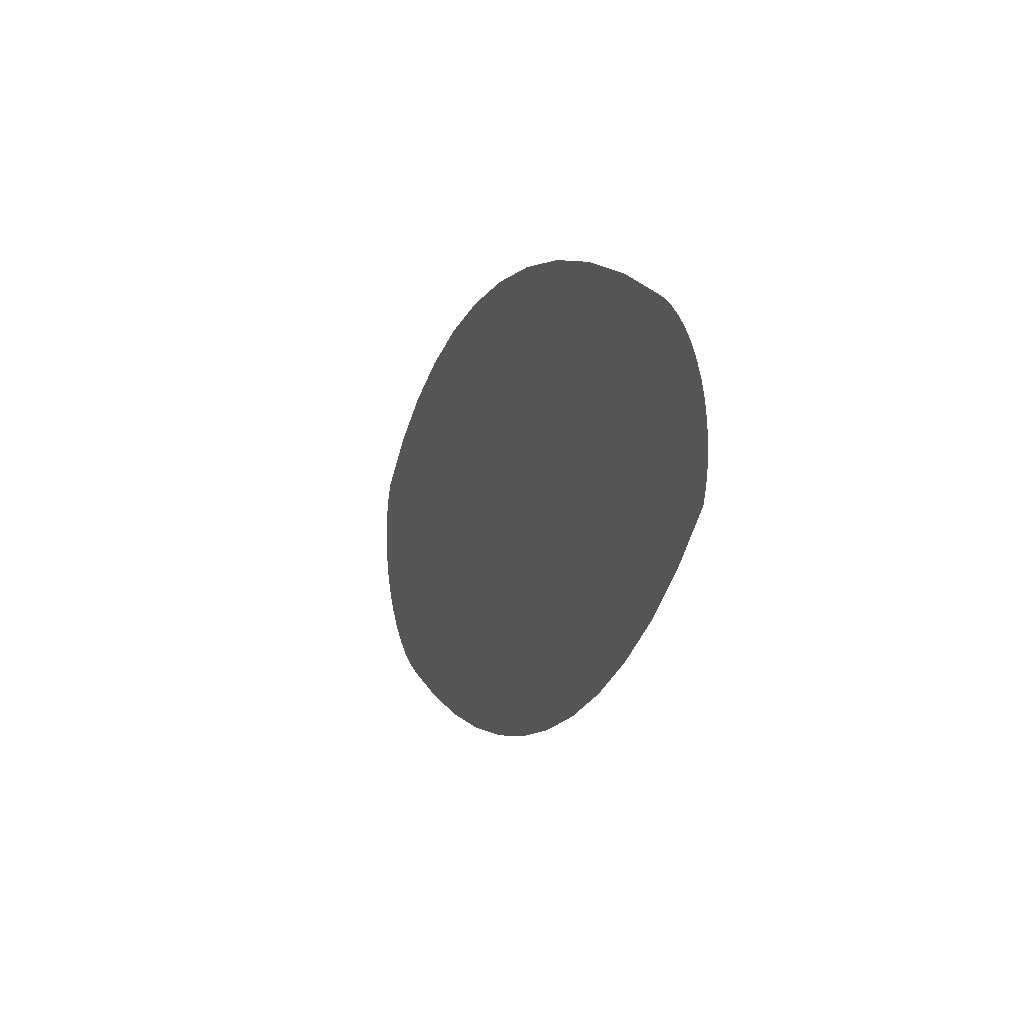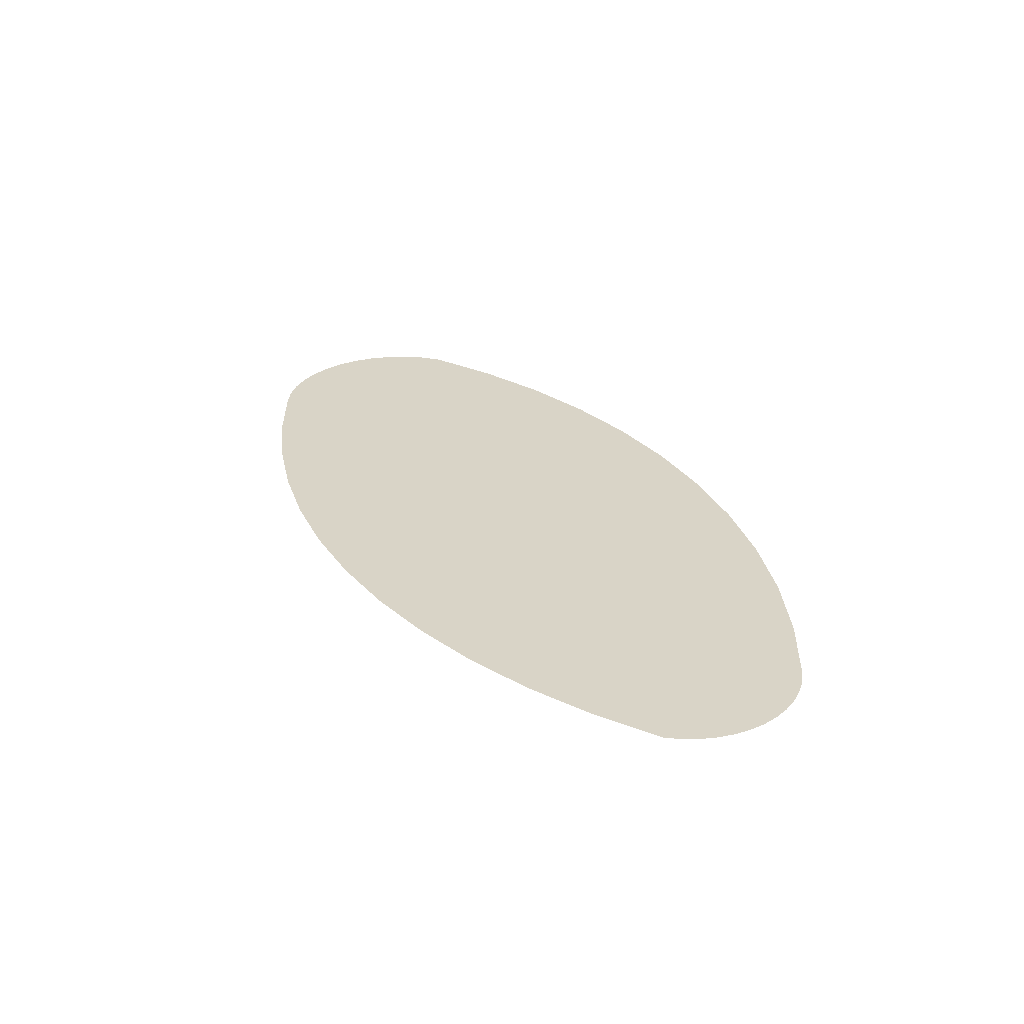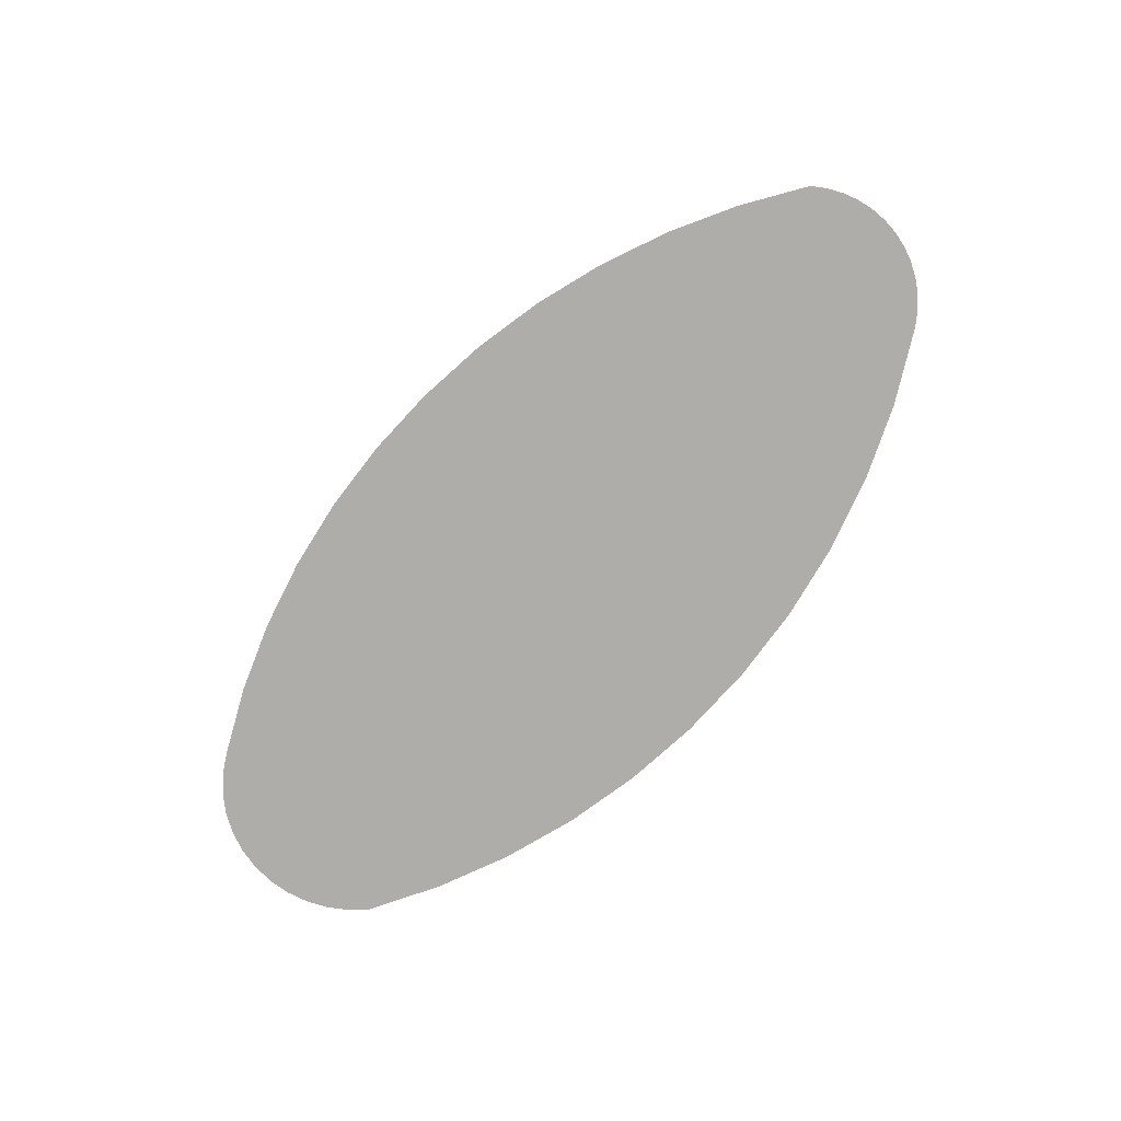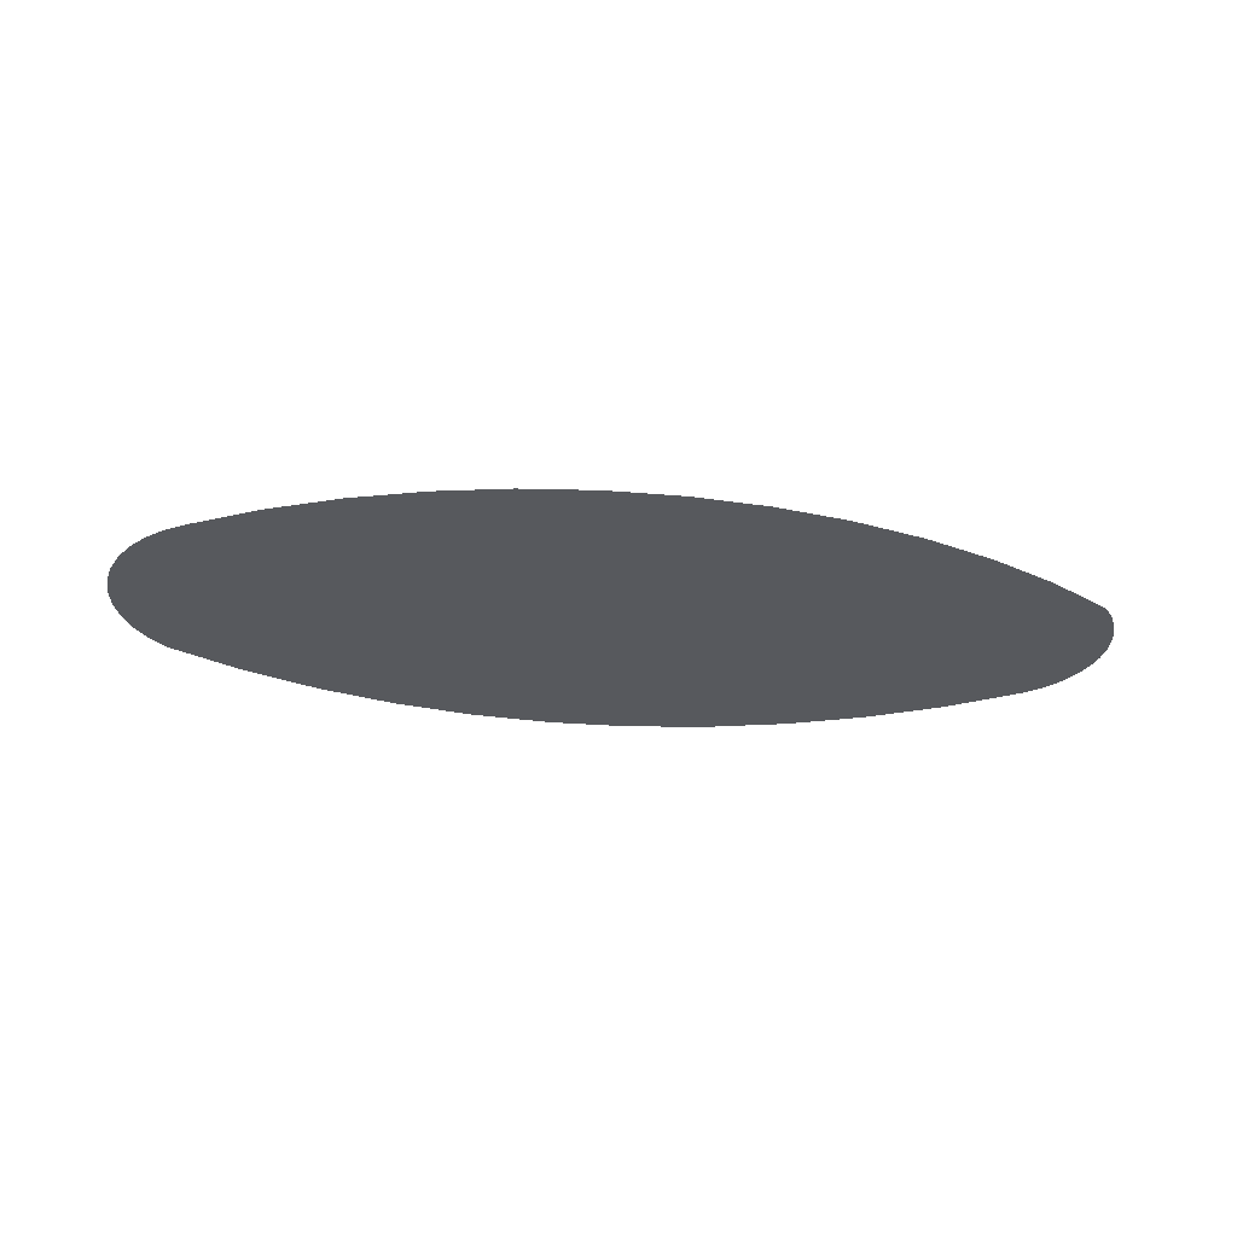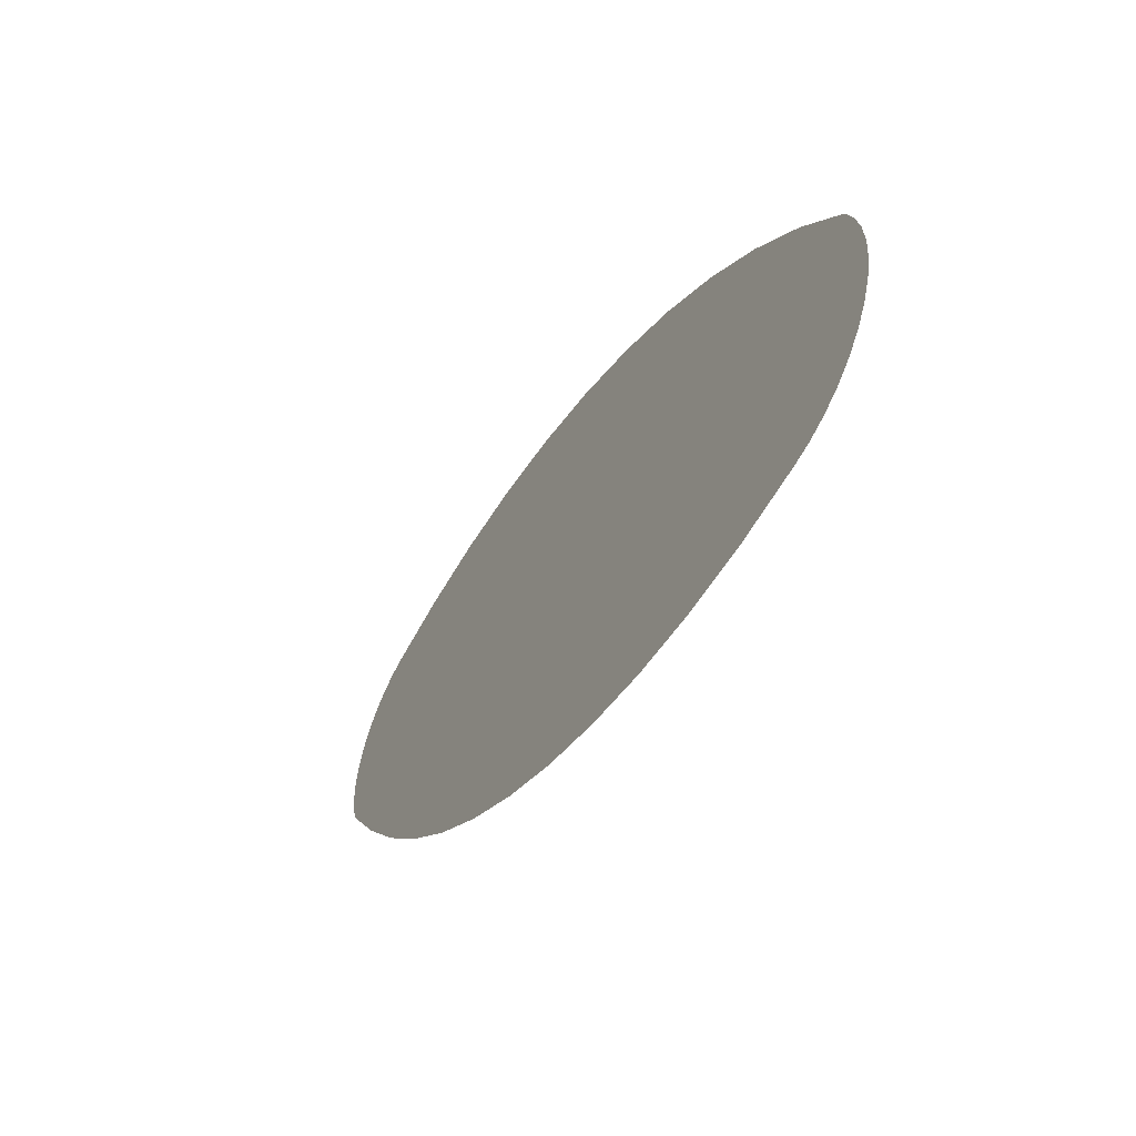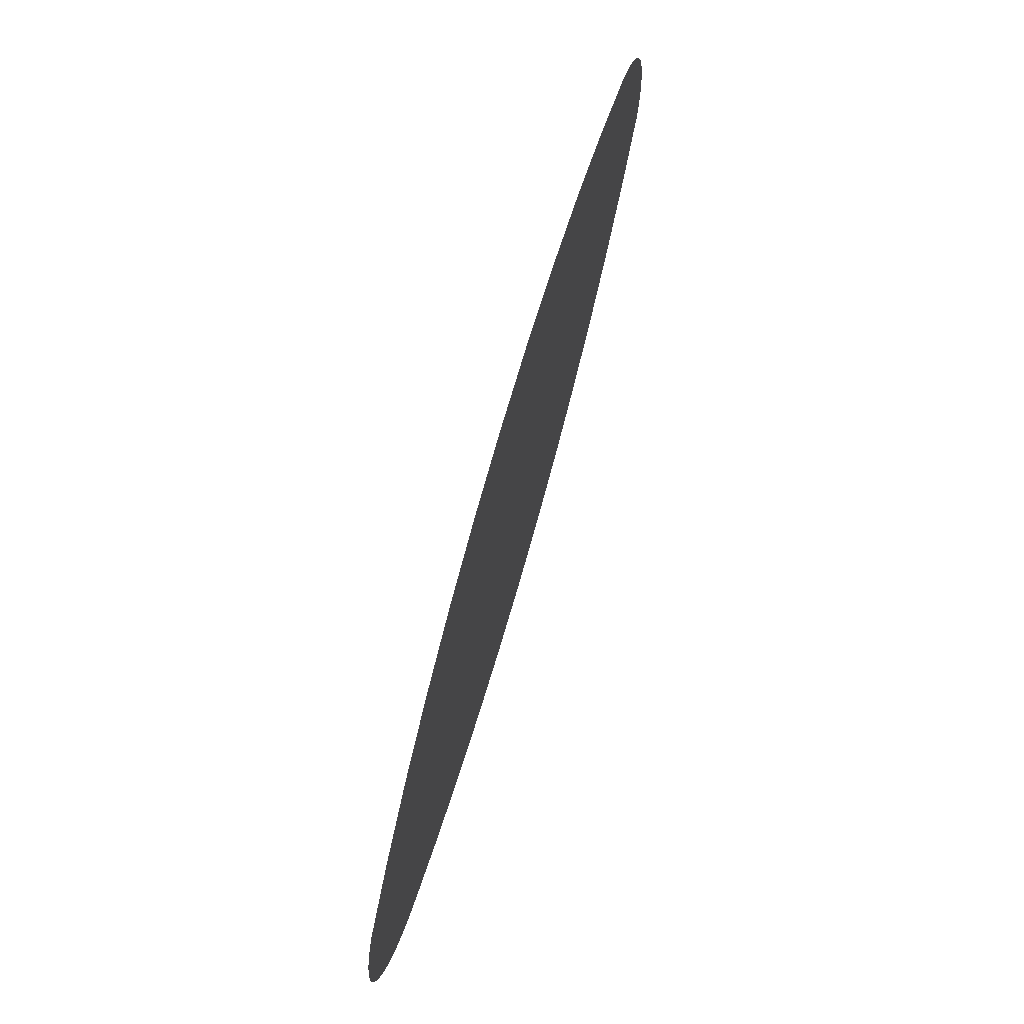
<metadata>
{"format":"obj","ext":"obj","renderer":"f3d","projection":"perspective","resolution":1024,"background":"white","views":[{"elev":9.1,"azim":70.7,"up":"+Y"},{"elev":28.7,"azim":81.3,"up":"+Z"},{"elev":-77.1,"azim":66.2,"up":"+Z"},{"elev":-29.4,"azim":11.6,"up":"+Z"},{"elev":-50.3,"azim":-119.1,"up":"+Y"},{"elev":63.0,"azim":-73.0,"up":"+Y"}]}
</metadata>
<code>
o #ID137
v 0.224 -0.5545 0.1819
v 0.1976 -0.5547 0.1819
v 0.2108 -0.5552 0.1819
v 0.1845 -0.5529 0.1819
v 0.2371 -0.5526 0.1819
v 0.1805 -0.5521 0.1819
v 0.25 -0.5494 0.1819
v 0.1768 -0.5506 0.1819
v 0.1733 -0.5485 0.1819
v 0.2625 -0.5451 0.1819
v 0.1702 -0.5459 0.1819
v 0.1676 -0.5429 0.1819
v 0.2745 -0.5397 0.1819
v 0.1655 -0.5394 0.1819
v 0.286 -0.5331 0.1819
v 0.164 -0.5357 0.1819
v 0.1632 -0.5317 0.1819
v 0.2968 -0.5255 0.1819
v 0.1629 -0.5277 0.1819
v 0.1634 -0.5237 0.1819
v 0.3069 -0.517 0.1819
v 0.1645 -0.5198 0.1819
v 0.1662 -0.5161 0.1819
v 0.3162 -0.5075 0.1819
v 0.1761 -0.5056 0.1819
v 0.3245 -0.4972 0.1819
v 0.1869 -0.4961 0.1819
v 0.3253 -0.4943 0.1819
v 0.1986 -0.4877 0.1819
v 0.3257 -0.4914 0.1819
v 0.3257 -0.4884 0.1819
v 0.3253 -0.4854 0.1819
v 0.2112 -0.4805 0.1819
v 0.3245 -0.4825 0.1819
v 0.3233 -0.4798 0.1819
v 0.2244 -0.4747 0.1819
v 0.3217 -0.4773 0.1819
v 0.3197 -0.475 0.1819
v 0.3175 -0.473 0.1819
v 0.2381 -0.4702 0.1819
v 0.315 -0.4713 0.1819
v 0.3123 -0.47 0.1819
v 0.2522 -0.4671 0.1819
v 0.3095 -0.4691 0.1819
v 0.2953 -0.4664 0.1819
v 0.2665 -0.4654 0.1819
v 0.2809 -0.4652 0.1819
f 1 2 3
f 2 1 4
f 4 1 5
f 4 5 6
f 6 5 7
f 6 7 8
f 8 7 9
f 9 7 10
f 9 10 11
f 11 10 12
f 12 10 13
f 12 13 14
f 14 13 15
f 14 15 16
f 16 15 17
f 17 15 18
f 17 18 19
f 19 18 20
f 20 18 21
f 20 21 22
f 22 21 23
f 23 21 24
f 23 24 25
f 25 24 26
f 25 26 27
f 27 26 28
f 27 28 29
f 29 28 30
f 29 30 31
f 29 31 32
f 29 32 33
f 33 32 34
f 33 34 35
f 33 35 36
f 36 35 37
f 36 37 38
f 36 38 39
f 36 39 40
f 40 39 41
f 40 41 42
f 40 42 43
f 43 42 44
f 43 44 45
f 43 45 46
f 46 45 47

</code>
